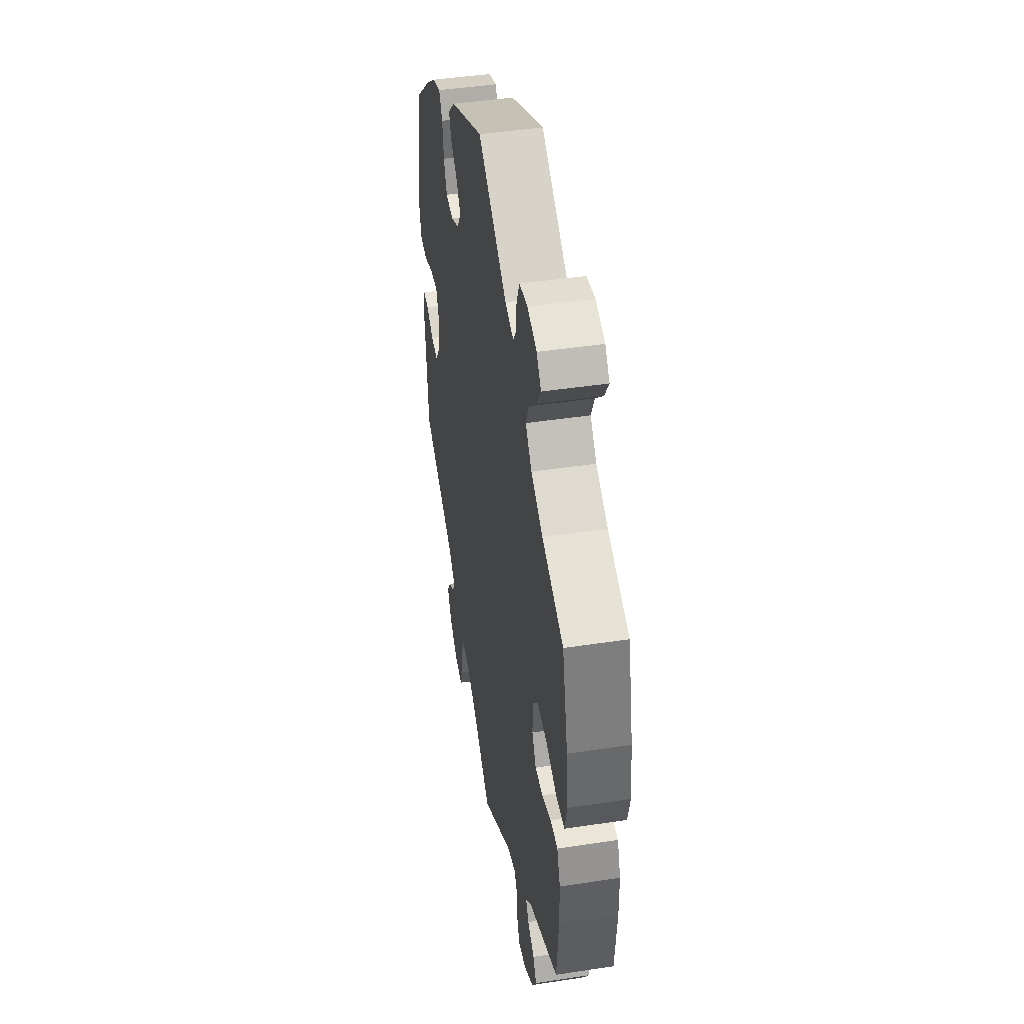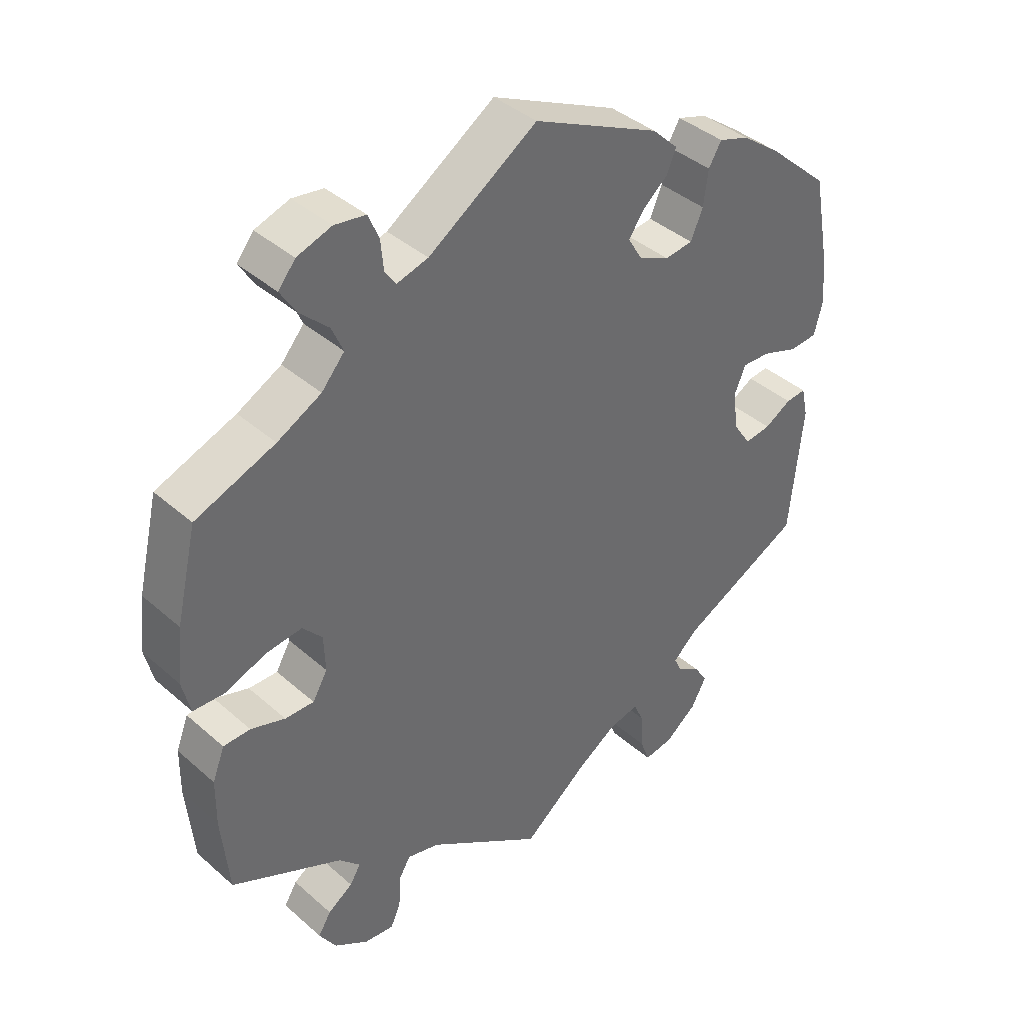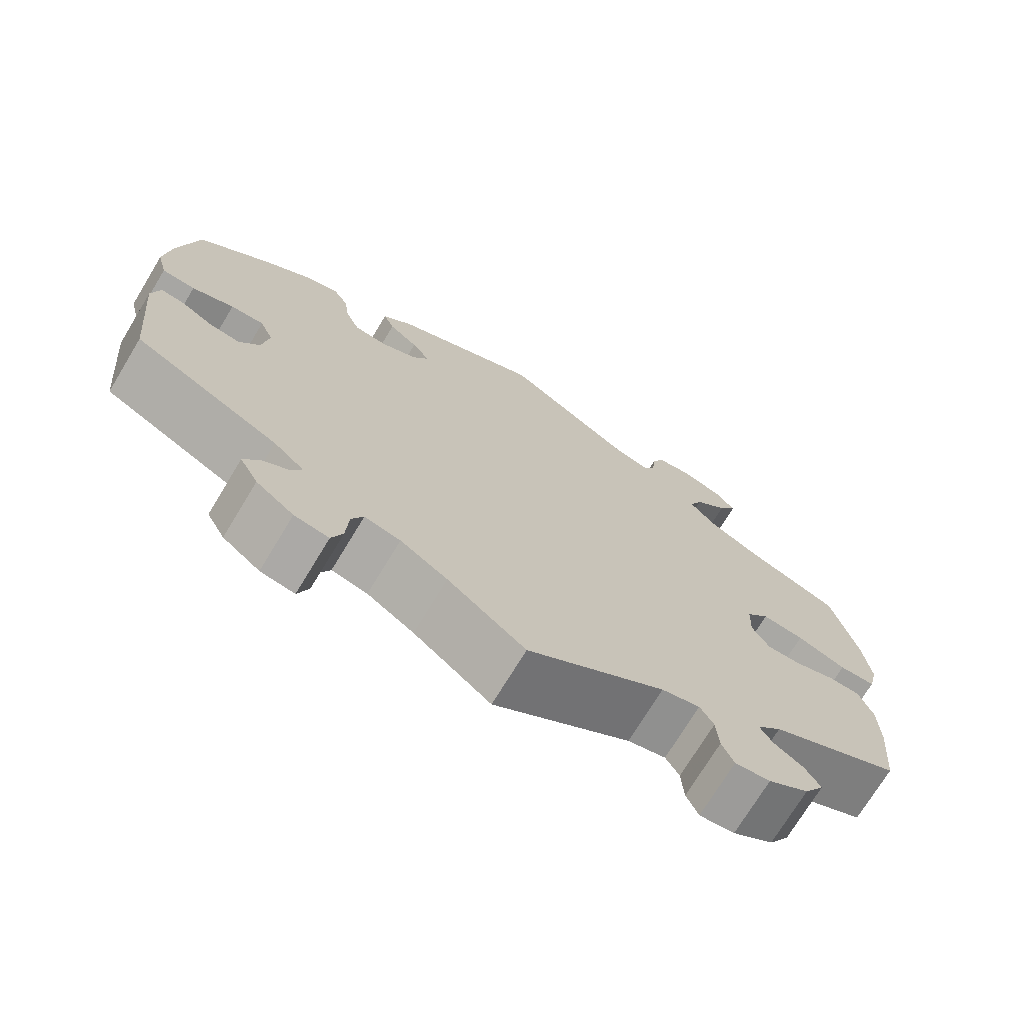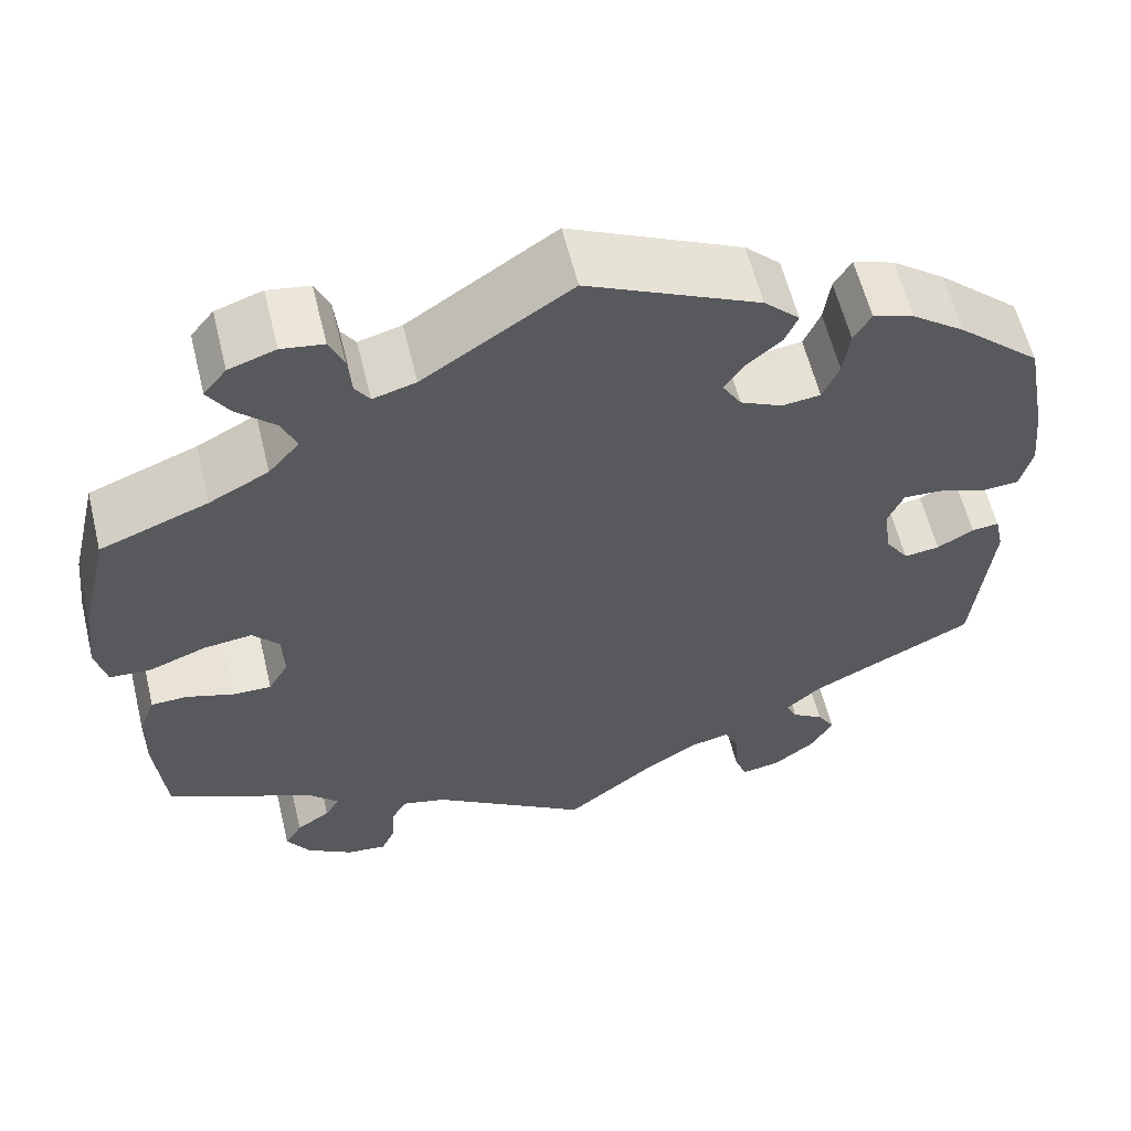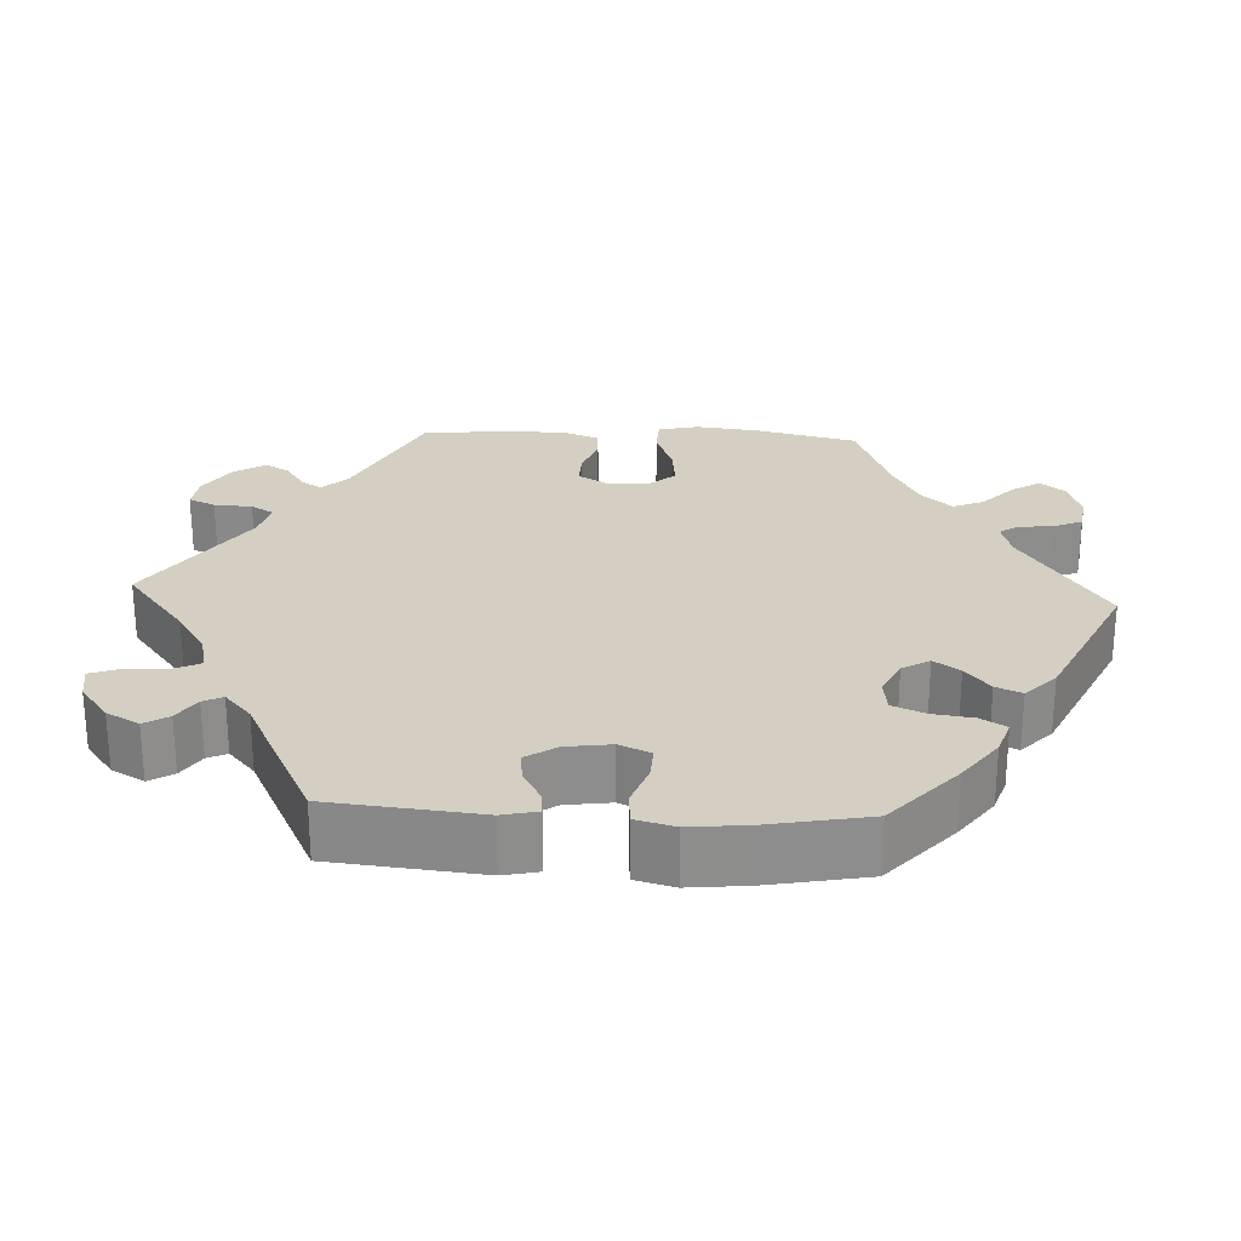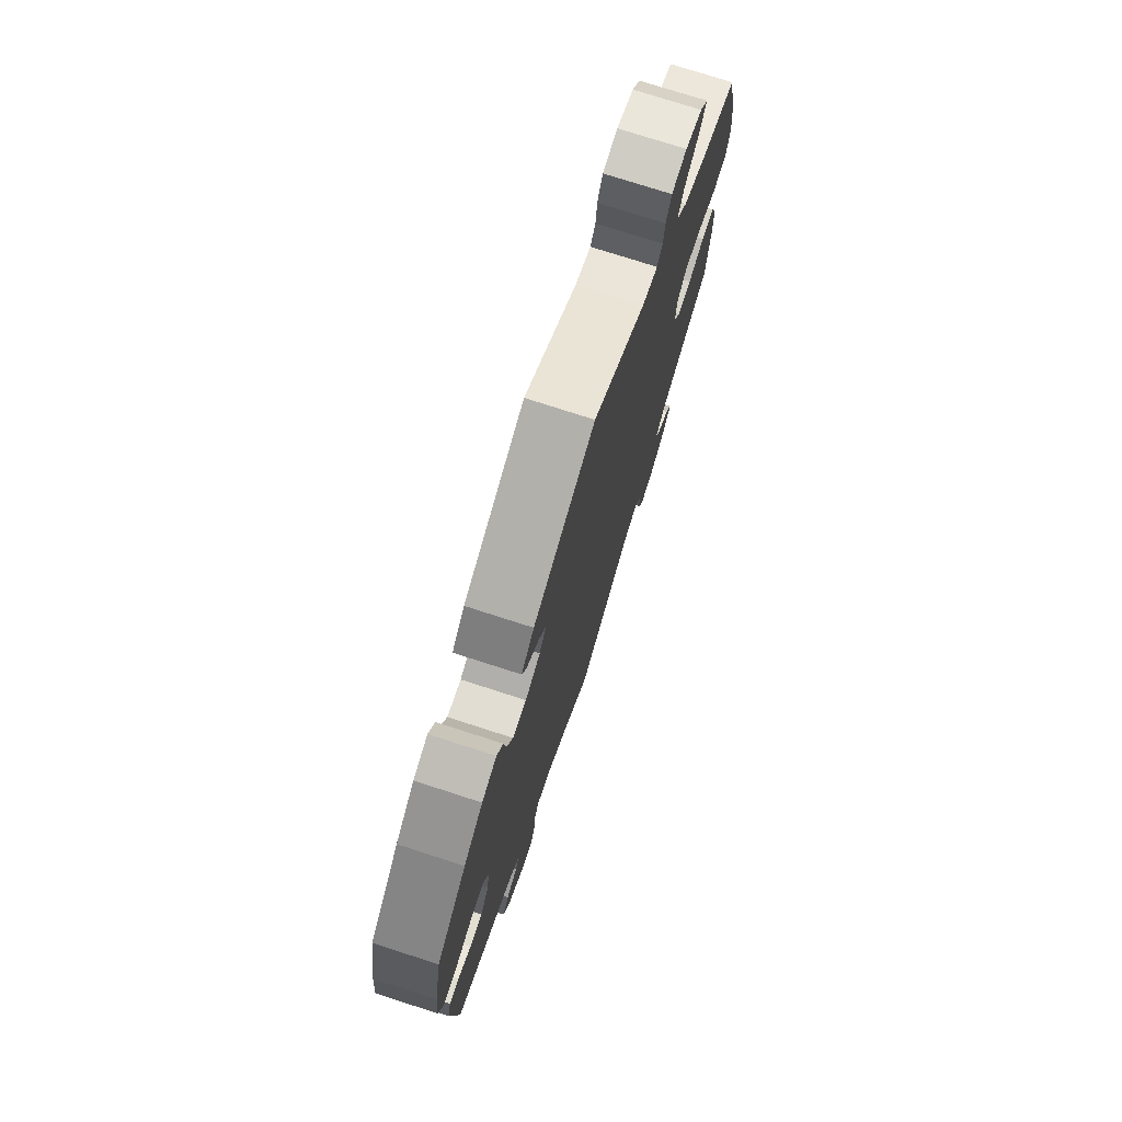
<metadata>
{"format":"obj","ext":"obj","renderer":"f3d","projection":"perspective","resolution":1024,"background":"white","views":[{"elev":44.4,"azim":79.9,"up":"+Z"},{"elev":39.9,"azim":137.2,"up":"+Z"},{"elev":-72.7,"azim":-31.2,"up":"+Z"},{"elev":59.5,"azim":166.3,"up":"+Z"},{"elev":25.8,"azim":-87.1,"up":"+Y"},{"elev":75.3,"azim":-72.1,"up":"+Z"}]}
</metadata>
<code>
v 0.531 0.07 0.157
v 0.54 0.07 0.077
v 0.528 0.07 0.026
v 0.482 0.07 0.024
v 0.42 0.07 0.047
v 0.367 0.07 0.053
v 0.338 0.07 0.02
v 0.336 0.07 -0.034
v 0.358 0.07 -0.072
v 0.401 0.07 -0.071
v 0.452 0.07 -0.054
v 0.492 0.07 -0.055
v 0.51 0.07 -0.102
v 0.511 0.07 -0.172
v 0.5 0.07 -0.289
v 0.335 0.07 -0.369
v 0.304 0.07 -0.401
v 0.32 0.07 -0.427
v 0.357 0.07 -0.452
v 0.376 0.07 -0.483
v 0.351 0.07 -0.523
v 0.3 0.07 -0.556
v 0.256 0.07 -0.561
v 0.241 0.07 -0.527
v 0.238 0.07 -0.478
v 0.221 0.07 -0.449
v 0.173 0.07 -0.461
v 0 0.07 -0.578
v -0.097 0.07 -0.501
v -0.156 0.07 -0.463
v -0.201 0.07 -0.453
v -0.216 0.07 -0.486
v -0.219 0.07 -0.54
v -0.233 0.07 -0.578
v -0.276 0.07 -0.571
v -0.323 0.07 -0.535
v -0.346 0.07 -0.493
v -0.327 0.07 -0.462
v -0.292 0.07 -0.439
v -0.28 0.07 -0.414
v -0.318 0.07 -0.38
v -0.5 0.07 -0.289
v -0.519 0.07 -0.097
v -0.509 0.07 -0.052
v -0.479 0.07 -0.055
v -0.439 0.07 -0.078
v -0.4 0.07 -0.083
v -0.374 0.07 -0.044
v -0.366 0.07 0.014
v -0.383 0.07 0.054
v -0.425 0.07 0.052
v -0.478 0.07 0.033
v -0.52 0.07 0.036
v -0.533 0.07 0.086
v -0.525 0.07 0.162
v -0.501 0.07 0.288
v -0.41 0.07 0.37
v -0.352 0.07 0.413
v -0.307 0.07 0.428
v -0.288 0.07 0.396
v -0.281 0.07 0.344
v -0.263 0.07 0.302
v -0.221 0.07 0.297
v -0.175 0.07 0.319
v -0.154 0.07 0.354
v -0.177 0.07 0.387
v -0.214 0.07 0.418
v -0.228 0.07 0.451
v -0.189 0.07 0.489
v -0.001 0.07 0.578
v 0.16 0.07 0.472
v 0.207 0.07 0.459
v 0.223 0.07 0.483
v 0.227 0.07 0.527
v 0.243 0.07 0.564
v 0.289 0.07 0.571
v 0.34 0.07 0.554
v 0.365 0.07 0.523
v 0.342 0.07 0.486
v 0.3 0.07 0.446
v 0.283 0.07 0.407
v 0.317 0.07 0.368
v 0.382 0.07 0.334
v 0.5 0.07 0.289
v 0.531 0 0.157
v 0.54 0 0.077
v 0.528 0 0.026
v 0.482 0 0.024
v 0.42 0 0.047
v 0.367 0 0.053
v 0.338 0 0.02
v 0.336 0 -0.034
v 0.358 0 -0.072
v 0.401 0 -0.071
v 0.452 0 -0.054
v 0.492 0 -0.055
v 0.51 0 -0.102
v 0.511 0 -0.172
v 0.5 0 -0.289
v 0.335 0 -0.369
v 0.304 0 -0.401
v 0.32 0 -0.427
v 0.357 0 -0.452
v 0.376 0 -0.483
v 0.351 0 -0.523
v 0.3 0 -0.556
v 0.256 0 -0.561
v 0.241 0 -0.527
v 0.238 0 -0.478
v 0.221 0 -0.449
v 0.173 0 -0.461
v 0 0 -0.578
v -0.097 0 -0.501
v -0.156 0 -0.463
v -0.201 0 -0.453
v -0.216 0 -0.486
v -0.219 0 -0.54
v -0.233 0 -0.578
v -0.276 0 -0.571
v -0.323 0 -0.535
v -0.346 0 -0.493
v -0.327 0 -0.462
v -0.292 0 -0.439
v -0.28 0 -0.414
v -0.318 0 -0.38
v -0.5 0 -0.289
v -0.519 0 -0.097
v -0.509 0 -0.052
v -0.479 0 -0.055
v -0.439 0 -0.078
v -0.4 0 -0.083
v -0.374 0 -0.044
v -0.366 0 0.014
v -0.383 0 0.054
v -0.425 0 0.052
v -0.478 0 0.033
v -0.52 0 0.036
v -0.533 0 0.086
v -0.525 0 0.162
v -0.501 0 0.288
v -0.41 0 0.37
v -0.352 0 0.413
v -0.307 0 0.428
v -0.288 0 0.396
v -0.281 0 0.344
v -0.263 0 0.302
v -0.221 0 0.297
v -0.175 0 0.319
v -0.154 0 0.354
v -0.177 0 0.387
v -0.214 0 0.418
v -0.228 0 0.451
v -0.189 0 0.489
v -0.001 0 0.578
v 0.16 0 0.472
v 0.207 0 0.459
v 0.223 0 0.483
v 0.227 0 0.527
v 0.243 0 0.564
v 0.289 0 0.571
v 0.34 0 0.554
v 0.365 0 0.523
v 0.342 0 0.486
v 0.3 0 0.446
v 0.283 0 0.407
v 0.317 0 0.368
v 0.382 0 0.334
v 0.5 0 0.289
f 83 84 1 2
f 82 83 2 3
f 81 82 3 4
f 77 78 79 80
f 77 80 81
f 76 77 81
f 73 74 75 76
f 72 73 76 81
f 71 72 81 4
f 66 67 68 69
f 65 66 69 70
f 64 65 70 71
f 58 59 60 61
f 58 61 62
f 57 58 62
f 56 57 62
f 55 56 62 63
f 51 52 53 54
f 50 51 54 55
f 43 44 45 46
f 41 42 43 46
f 40 41 46 47
f 36 37 38 39
f 36 39 40
f 35 36 40
f 32 33 34 35
f 31 32 35 40
f 30 31 40 47
f 27 28 29
f 26 27 29 30
f 22 23 24 25
f 22 25 26
f 21 22 26
f 18 19 20 21
f 17 18 21 26
f 16 17 26 30
f 10 11 12 13
f 9 10 13 14
f 64 71 4 5
f 63 64 5 6
f 50 55 63 6
f 49 50 6 7
f 48 49 7 8
f 47 48 8 9
f 15 16 30 47
f 9 14 15 47
f 86 85 168 167
f 87 86 167 166
f 88 87 166 165
f 164 163 162 161
f 165 164 161
f 165 161 160
f 160 159 158 157
f 165 160 157 156
f 88 165 156 155
f 153 152 151 150
f 154 153 150 149
f 155 154 149 148
f 145 144 143 142
f 146 145 142
f 146 142 141
f 146 141 140
f 147 146 140 139
f 138 137 136 135
f 139 138 135 134
f 130 129 128 127
f 130 127 126 125
f 131 130 125 124
f 123 122 121 120
f 124 123 120
f 124 120 119
f 119 118 117 116
f 124 119 116 115
f 131 124 115 114
f 113 112 111
f 114 113 111 110
f 109 108 107 106
f 110 109 106
f 110 106 105
f 105 104 103 102
f 110 105 102 101
f 114 110 101 100
f 97 96 95 94
f 98 97 94 93
f 89 88 155 148
f 90 89 148 147
f 90 147 139 134
f 91 90 134 133
f 92 91 133 132
f 93 92 132 131
f 131 114 100 99
f 131 99 98 93
f 1 85 86 2
f 2 86 87 3
f 3 87 88 4
f 4 88 89 5
f 5 89 90 6
f 6 90 91 7
f 7 91 92 8
f 8 92 93 9
f 9 93 94 10
f 10 94 95 11
f 11 95 96 12
f 12 96 97 13
f 13 97 98 14
f 14 98 99 15
f 15 99 100 16
f 16 100 101 17
f 17 101 102 18
f 18 102 103 19
f 19 103 104 20
f 20 104 105 21
f 21 105 106 22
f 22 106 107 23
f 23 107 108 24
f 24 108 109 25
f 25 109 110 26
f 26 110 111 27
f 27 111 112 28
f 28 112 113 29
f 29 113 114 30
f 30 114 115 31
f 31 115 116 32
f 32 116 117 33
f 33 117 118 34
f 34 118 119 35
f 35 119 120 36
f 36 120 121 37
f 37 121 122 38
f 38 122 123 39
f 39 123 124 40
f 40 124 125 41
f 41 125 126 42
f 42 126 127 43
f 43 127 128 44
f 44 128 129 45
f 45 129 130 46
f 46 130 131 47
f 47 131 132 48
f 48 132 133 49
f 49 133 134 50
f 50 134 135 51
f 51 135 136 52
f 52 136 137 53
f 53 137 138 54
f 54 138 139 55
f 55 139 140 56
f 56 140 141 57
f 57 141 142 58
f 58 142 143 59
f 59 143 144 60
f 60 144 145 61
f 61 145 146 62
f 62 146 147 63
f 63 147 148 64
f 64 148 149 65
f 65 149 150 66
f 66 150 151 67
f 67 151 152 68
f 68 152 153 69
f 69 153 154 70
f 70 154 155 71
f 71 155 156 72
f 72 156 157 73
f 73 157 158 74
f 74 158 159 75
f 75 159 160 76
f 76 160 161 77
f 77 161 162 78
f 78 162 163 79
f 79 163 164 80
f 80 164 165 81
f 81 165 166 82
f 82 166 167 83
f 83 167 168 84
f 84 168 85 1

</code>
